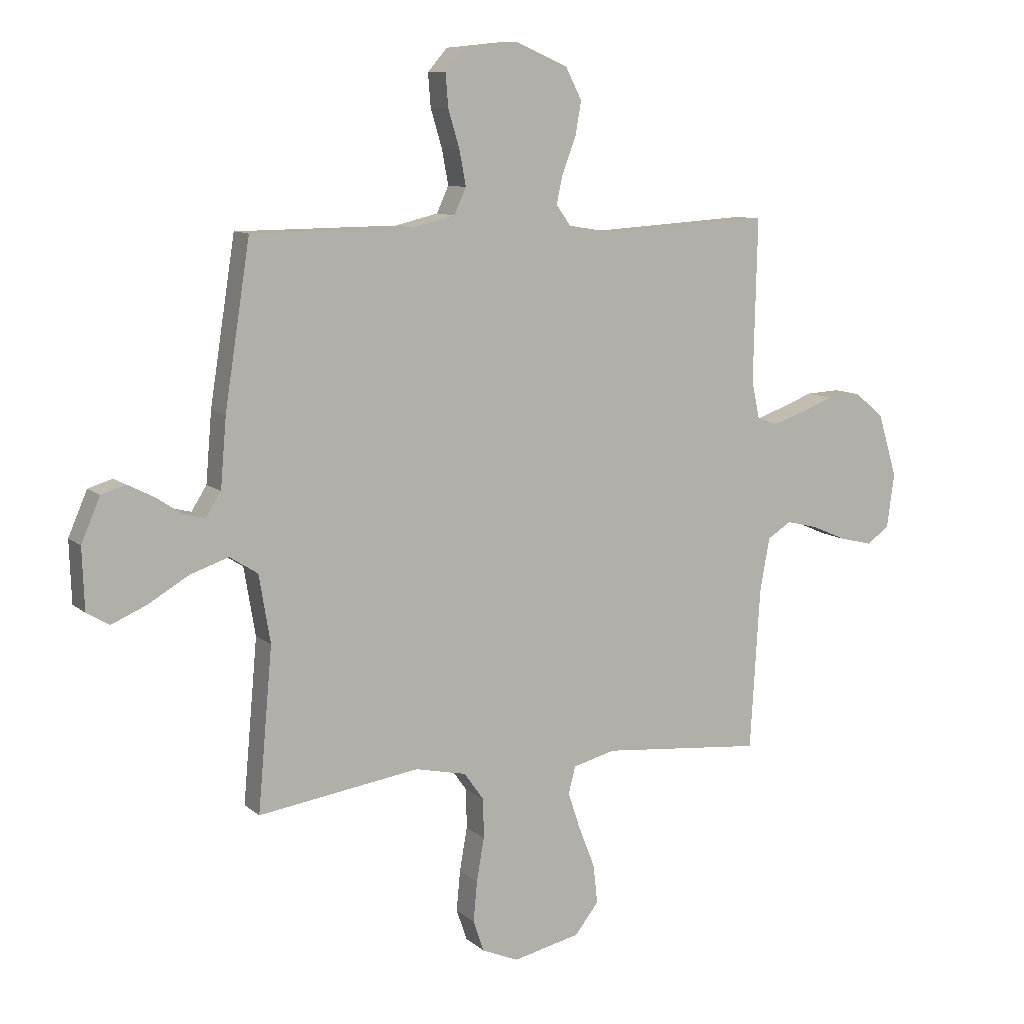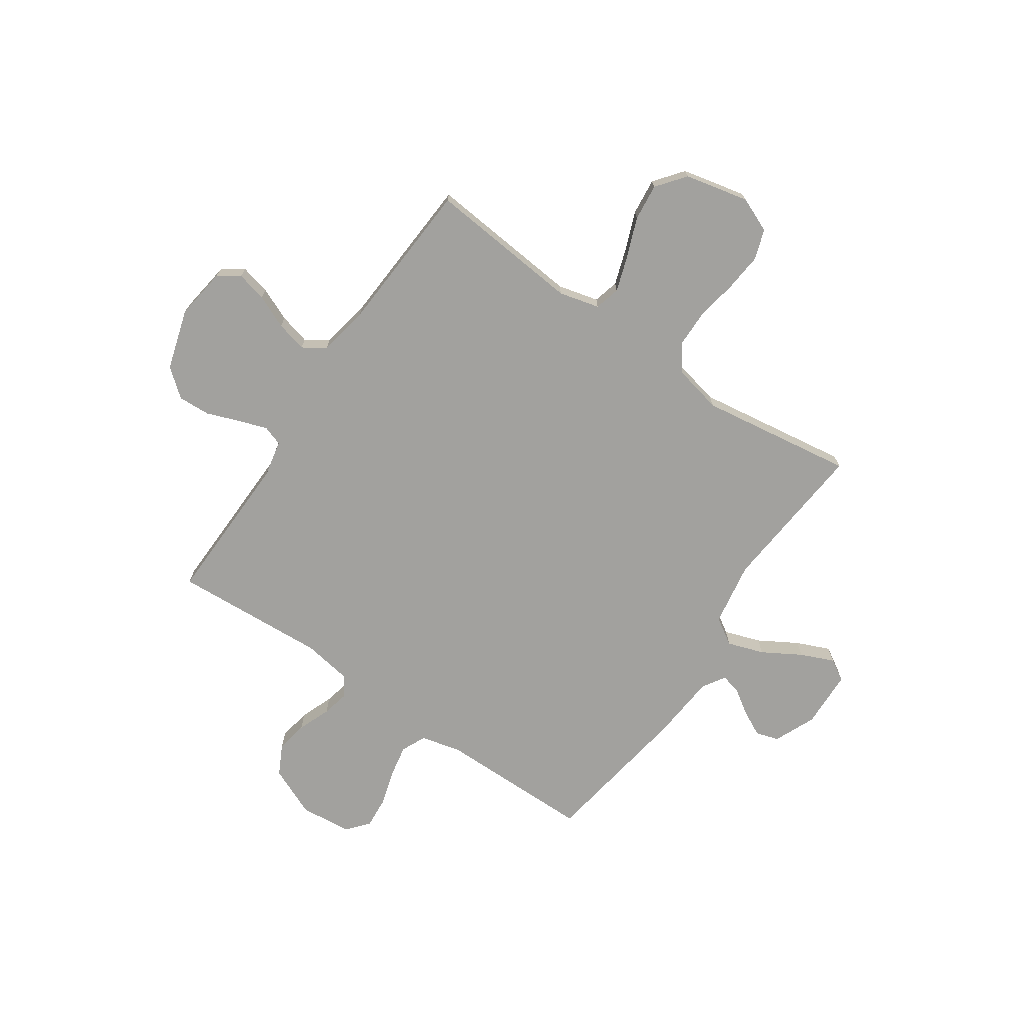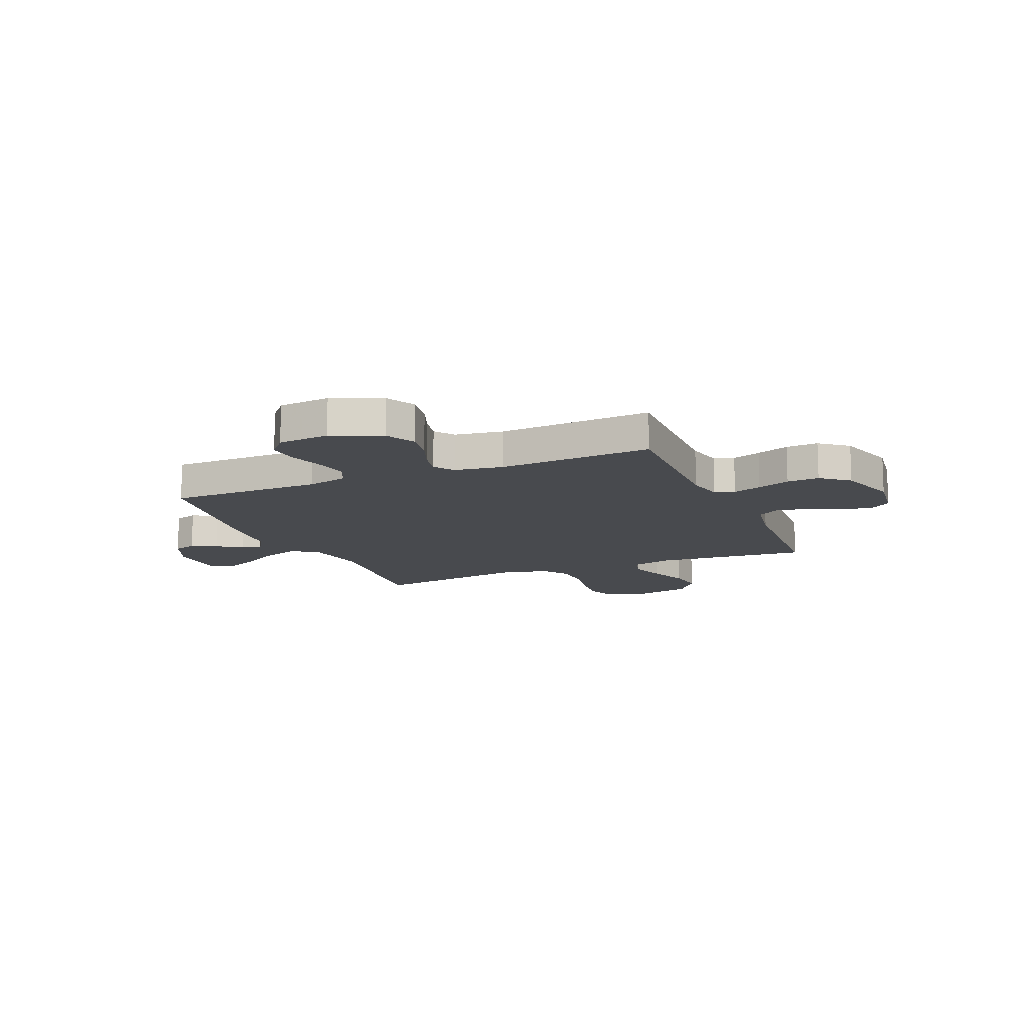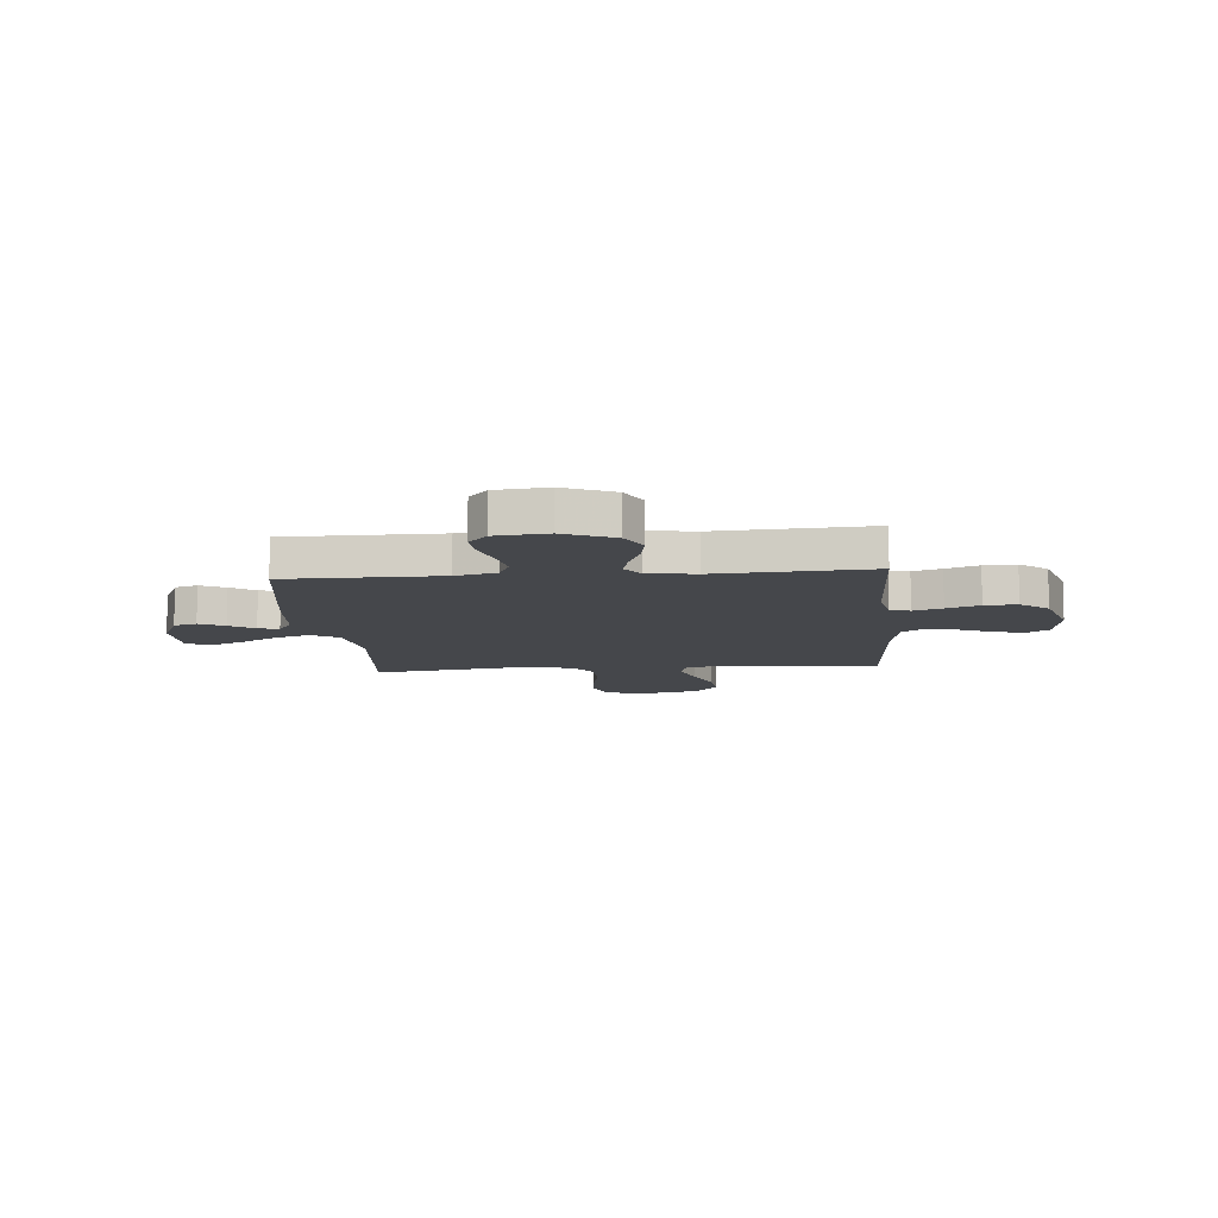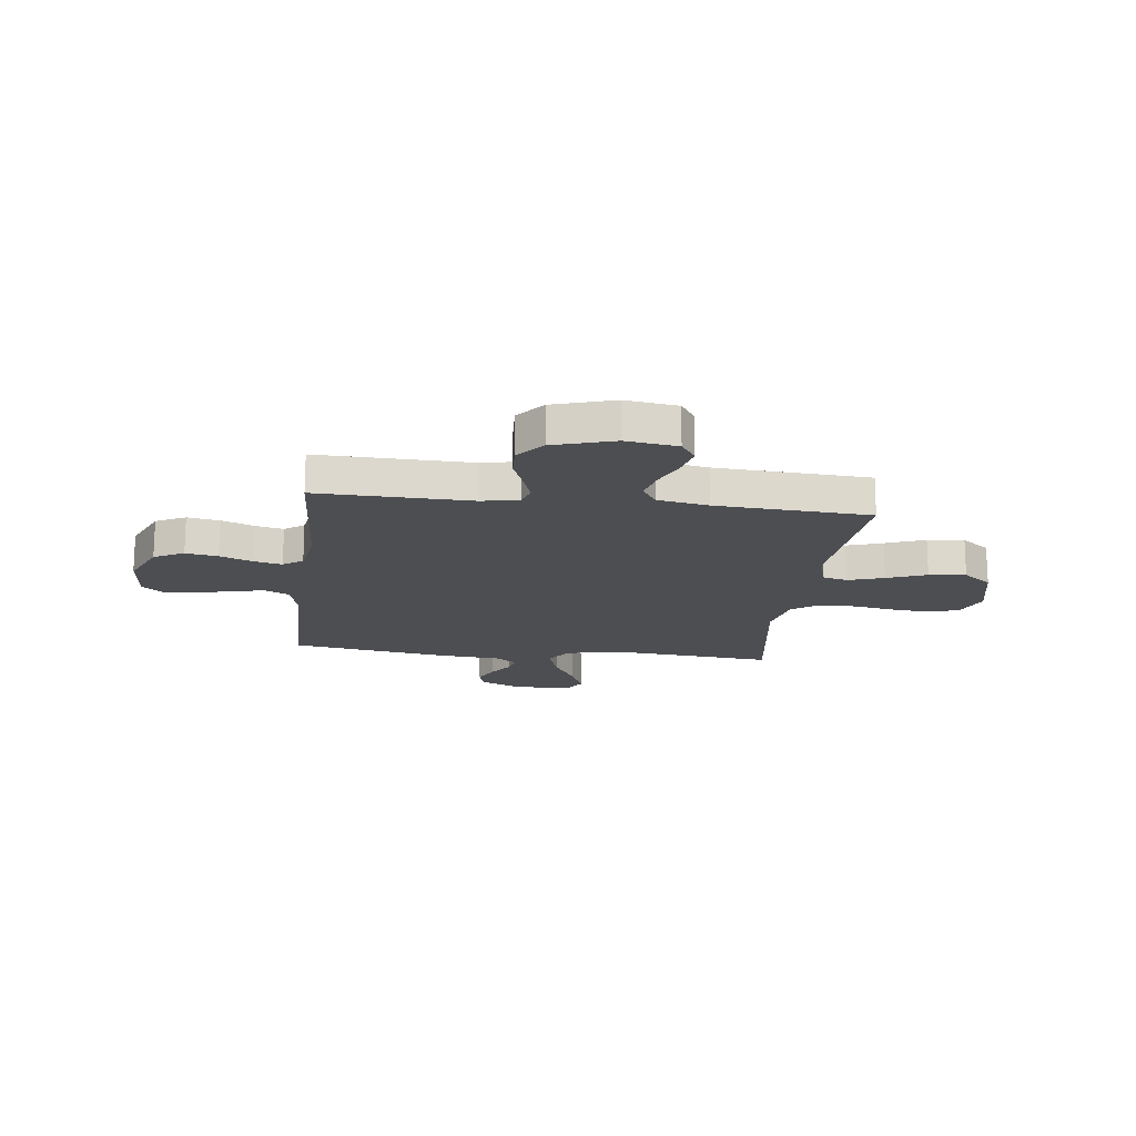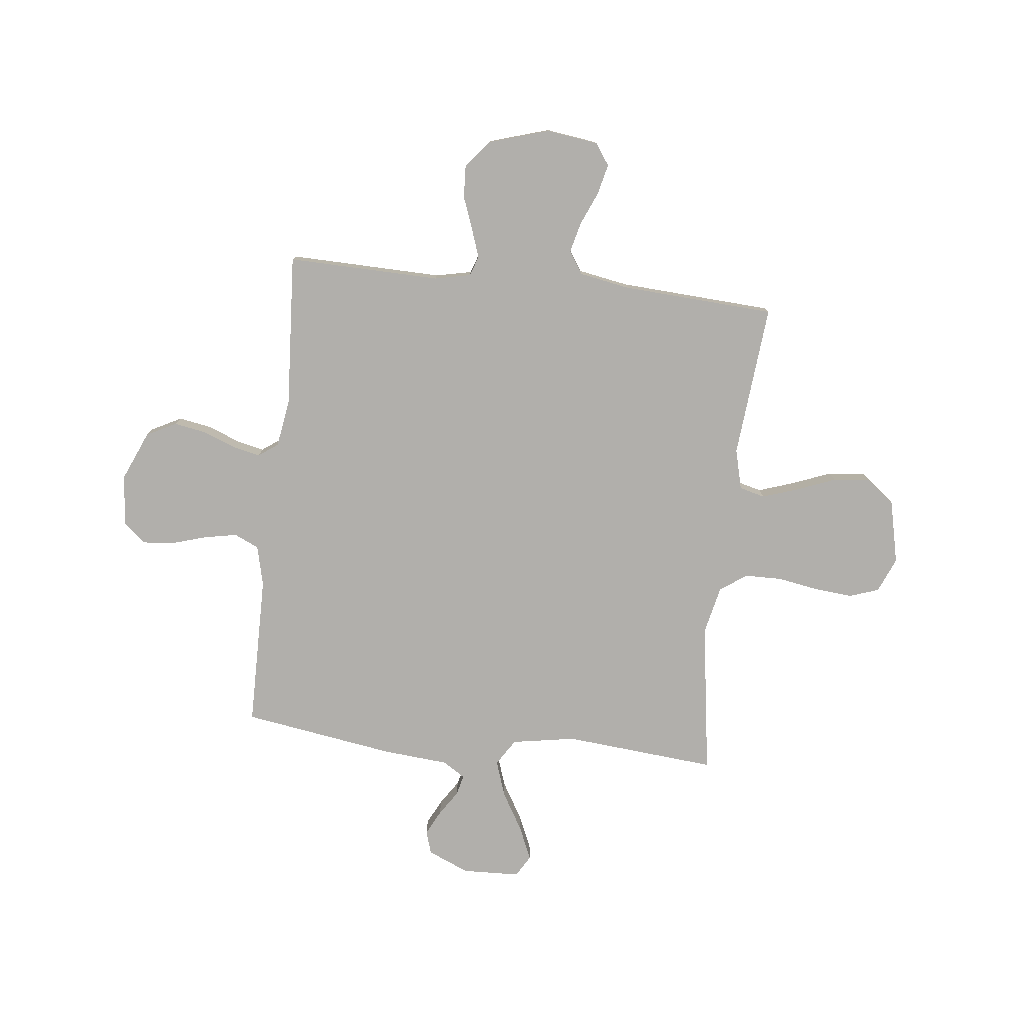
<metadata>
{"format":"obj","ext":"obj","renderer":"f3d","projection":"perspective","resolution":1024,"background":"white","views":[{"elev":9.8,"azim":-27.2,"up":"+Z"},{"elev":-72.0,"azim":145.6,"up":"+Y"},{"elev":-13.0,"azim":23.0,"up":"+Y"},{"elev":-10.2,"azim":5.0,"up":"+Y"},{"elev":-17.1,"azim":83.0,"up":"+Y"},{"elev":-78.2,"azim":83.7,"up":"+Y"}]}
</metadata>
<code>
v -0.5 0.07 0.5
v -0.2 0.07 0.502
v -0.121 0.07 0.521
v -0.099 0.07 0.569
v -0.111 0.07 0.633
v -0.132 0.07 0.703
v -0.137 0.07 0.764
v -0.101 0.07 0.806
v 0 0.07 0.816
v 0.097 0.07 0.774
v 0.127 0.07 0.716
v 0.116 0.07 0.653
v 0.091 0.07 0.589
v 0.079 0.07 0.535
v 0.106 0.07 0.497
v 0.2 0.07 0.482
v 0.5 0.07 0.5
v 0.493 0.07 0.2
v 0.508 0.07 0.129
v 0.547 0.07 0.116
v 0.603 0.07 0.135
v 0.667 0.07 0.159
v 0.73 0.07 0.162
v 0.784 0.07 0.118
v 0.82 0.07 0
v 0.806 0.07 -0.101
v 0.764 0.07 -0.13
v 0.705 0.07 -0.116
v 0.64 0.07 -0.088
v 0.58 0.07 -0.073
v 0.536 0.07 -0.101
v 0.518 0.07 -0.2
v 0.5 0.07 -0.5
v 0.2 0.07 -0.472
v 0.121 0.07 -0.492
v 0.108 0.07 -0.542
v 0.131 0.07 -0.611
v 0.161 0.07 -0.688
v 0.169 0.07 -0.76
v 0.125 0.07 -0.816
v 0 0.07 -0.844
v -0.068 0.07 -0.815
v -0.088 0.07 -0.757
v -0.081 0.07 -0.682
v -0.067 0.07 -0.602
v -0.068 0.07 -0.529
v -0.105 0.07 -0.477
v -0.2 0.07 -0.456
v -0.5 0.07 -0.5
v -0.473 0.07 -0.2
v -0.494 0.07 -0.075
v -0.546 0.07 -0.042
v -0.617 0.07 -0.066
v -0.692 0.07 -0.11
v -0.757 0.07 -0.138
v -0.799 0.07 -0.113
v -0.803 0.07 0
v -0.768 0.07 0.081
v -0.723 0.07 0.095
v -0.674 0.07 0.07
v -0.626 0.07 0.038
v -0.586 0.07 0.028
v -0.558 0.07 0.072
v -0.547 0.07 0.2
v -0.5 0 0.5
v -0.2 0 0.502
v -0.121 0 0.521
v -0.099 0 0.569
v -0.111 0 0.633
v -0.132 0 0.703
v -0.137 0 0.764
v -0.101 0 0.806
v 0 0 0.816
v 0.097 0 0.774
v 0.127 0 0.716
v 0.116 0 0.653
v 0.091 0 0.589
v 0.079 0 0.535
v 0.106 0 0.497
v 0.2 0 0.482
v 0.5 0 0.5
v 0.493 0 0.2
v 0.508 0 0.129
v 0.547 0 0.116
v 0.603 0 0.135
v 0.667 0 0.159
v 0.73 0 0.162
v 0.784 0 0.118
v 0.82 0 0
v 0.806 0 -0.101
v 0.764 0 -0.13
v 0.705 0 -0.116
v 0.64 0 -0.088
v 0.58 0 -0.073
v 0.536 0 -0.101
v 0.518 0 -0.2
v 0.5 0 -0.5
v 0.2 0 -0.472
v 0.121 0 -0.492
v 0.108 0 -0.542
v 0.131 0 -0.611
v 0.161 0 -0.688
v 0.169 0 -0.76
v 0.125 0 -0.816
v 0 0 -0.844
v -0.068 0 -0.815
v -0.088 0 -0.757
v -0.081 0 -0.682
v -0.067 0 -0.602
v -0.068 0 -0.529
v -0.105 0 -0.477
v -0.2 0 -0.456
v -0.5 0 -0.5
v -0.473 0 -0.2
v -0.494 0 -0.075
v -0.546 0 -0.042
v -0.617 0 -0.066
v -0.692 0 -0.11
v -0.757 0 -0.138
v -0.799 0 -0.113
v -0.803 0 0
v -0.768 0 0.081
v -0.723 0 0.095
v -0.674 0 0.07
v -0.626 0 0.038
v -0.586 0 0.028
v -0.558 0 0.072
v -0.547 0 0.2
f 63 64 1 2
f 62 63 2 3
f 59 60 61
f 58 59 61
f 57 58 61
f 56 57 61
f 55 56 61
f 54 55 61
f 53 54 61
f 52 53 61 62
f 51 52 62 3
f 48 49 50
f 50 51 3
f 48 50 3
f 47 48 3
f 43 44 45
f 42 43 45
f 41 42 45
f 40 41 45
f 39 40 45
f 38 39 45
f 37 38 45
f 36 37 45 46
f 47 3 4
f 46 47 4
f 36 46 4
f 35 36 4
f 32 33 34
f 35 4 5
f 34 35 5
f 32 34 5
f 31 32 5
f 27 28 29
f 26 27 29
f 25 26 29
f 24 25 29
f 23 24 29
f 22 23 29
f 21 22 29
f 20 21 29 30
f 19 20 30 31
f 16 17 18
f 18 19 31
f 16 18 31
f 15 16 31
f 11 12 13
f 10 11 13
f 9 10 13
f 8 9 13
f 7 8 13
f 6 7 13
f 5 6 13
f 5 13 14
f 15 31 5
f 5 14 15
f 66 65 128 127
f 67 66 127 126
f 125 124 123
f 125 123 122
f 125 122 121
f 125 121 120
f 125 120 119
f 125 119 118
f 125 118 117
f 126 125 117 116
f 67 126 116 115
f 114 113 112
f 67 115 114
f 67 114 112
f 67 112 111
f 109 108 107
f 109 107 106
f 109 106 105
f 109 105 104
f 109 104 103
f 109 103 102
f 109 102 101
f 110 109 101 100
f 68 67 111
f 68 111 110
f 68 110 100
f 68 100 99
f 98 97 96
f 69 68 99
f 69 99 98
f 69 98 96
f 69 96 95
f 93 92 91
f 93 91 90
f 93 90 89
f 93 89 88
f 93 88 87
f 93 87 86
f 93 86 85
f 94 93 85 84
f 95 94 84 83
f 82 81 80
f 95 83 82
f 95 82 80
f 95 80 79
f 77 76 75
f 77 75 74
f 77 74 73
f 77 73 72
f 77 72 71
f 77 71 70
f 77 70 69
f 78 77 69
f 69 95 79
f 79 78 69
f 1 65 66 2
f 2 66 67 3
f 3 67 68 4
f 4 68 69 5
f 5 69 70 6
f 6 70 71 7
f 7 71 72 8
f 8 72 73 9
f 9 73 74 10
f 10 74 75 11
f 11 75 76 12
f 12 76 77 13
f 13 77 78 14
f 14 78 79 15
f 15 79 80 16
f 16 80 81 17
f 17 81 82 18
f 18 82 83 19
f 19 83 84 20
f 20 84 85 21
f 21 85 86 22
f 22 86 87 23
f 23 87 88 24
f 24 88 89 25
f 25 89 90 26
f 26 90 91 27
f 27 91 92 28
f 28 92 93 29
f 29 93 94 30
f 30 94 95 31
f 31 95 96 32
f 32 96 97 33
f 33 97 98 34
f 34 98 99 35
f 35 99 100 36
f 36 100 101 37
f 37 101 102 38
f 38 102 103 39
f 39 103 104 40
f 40 104 105 41
f 41 105 106 42
f 42 106 107 43
f 43 107 108 44
f 44 108 109 45
f 45 109 110 46
f 46 110 111 47
f 47 111 112 48
f 48 112 113 49
f 49 113 114 50
f 50 114 115 51
f 51 115 116 52
f 52 116 117 53
f 53 117 118 54
f 54 118 119 55
f 55 119 120 56
f 56 120 121 57
f 57 121 122 58
f 58 122 123 59
f 59 123 124 60
f 60 124 125 61
f 61 125 126 62
f 62 126 127 63
f 63 127 128 64
f 64 128 65 1

</code>
